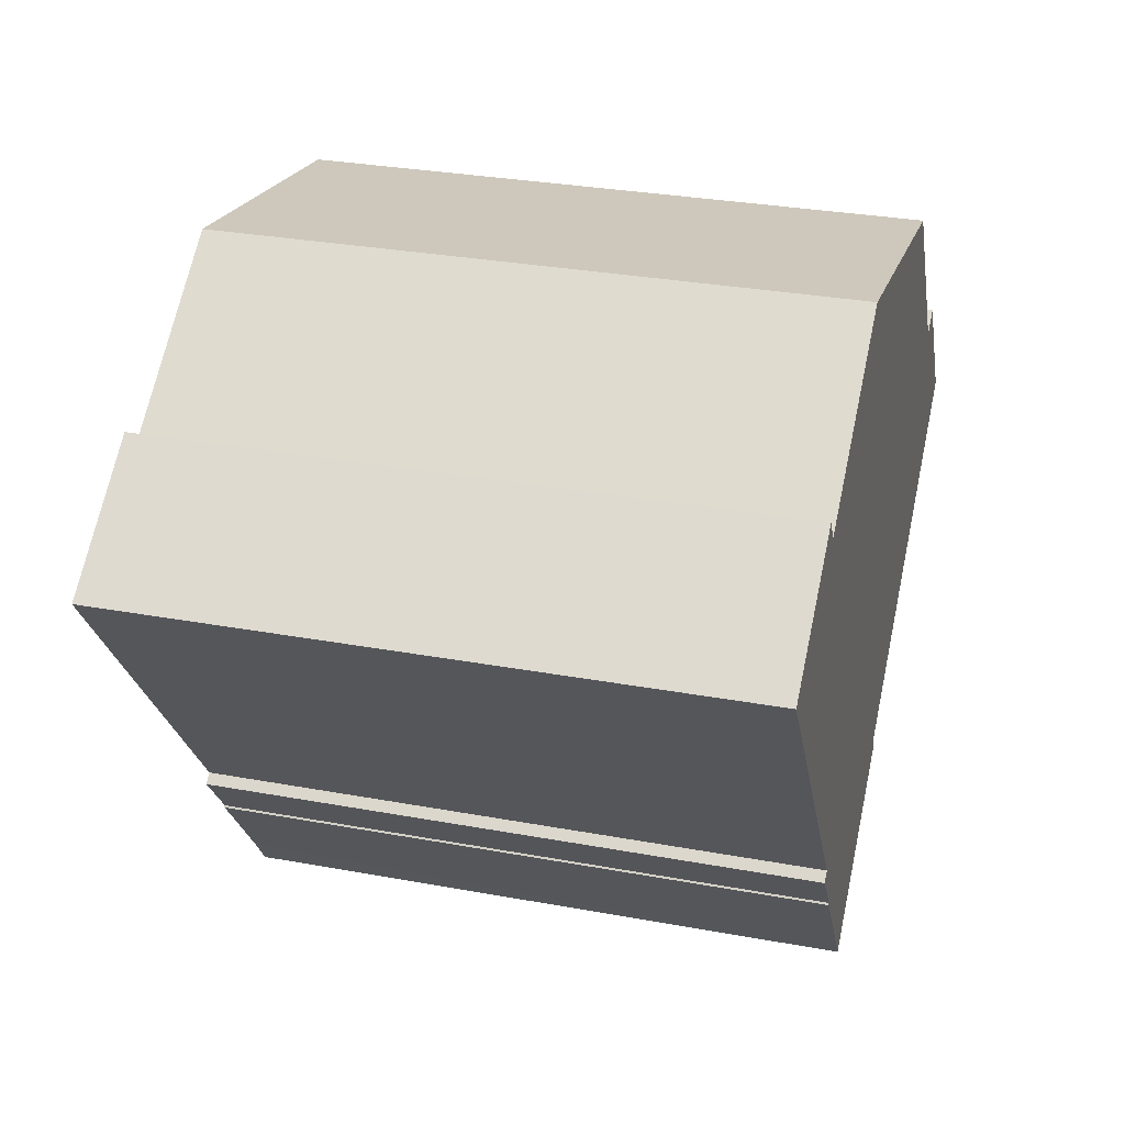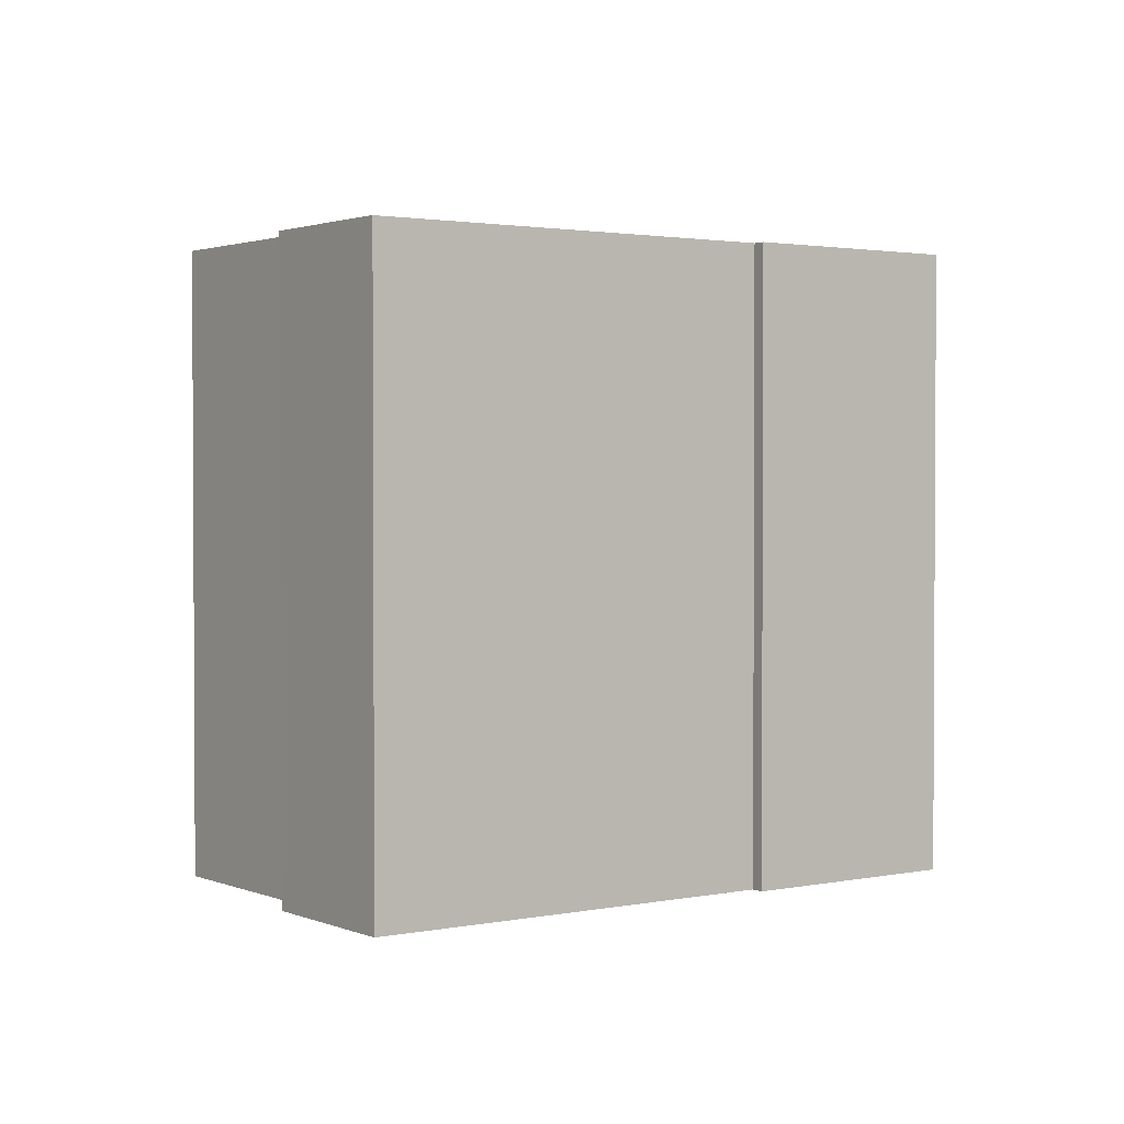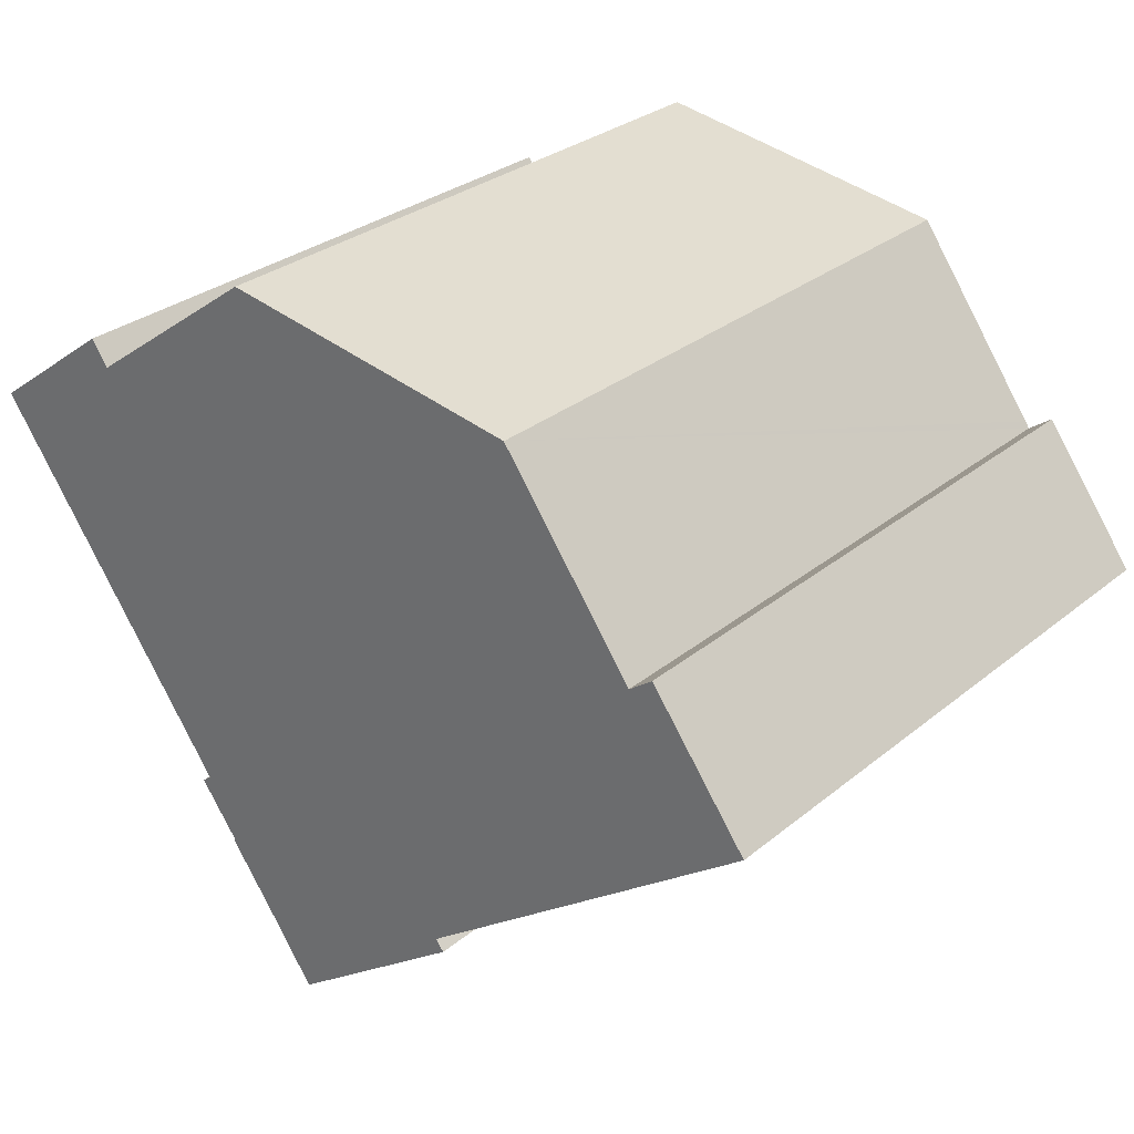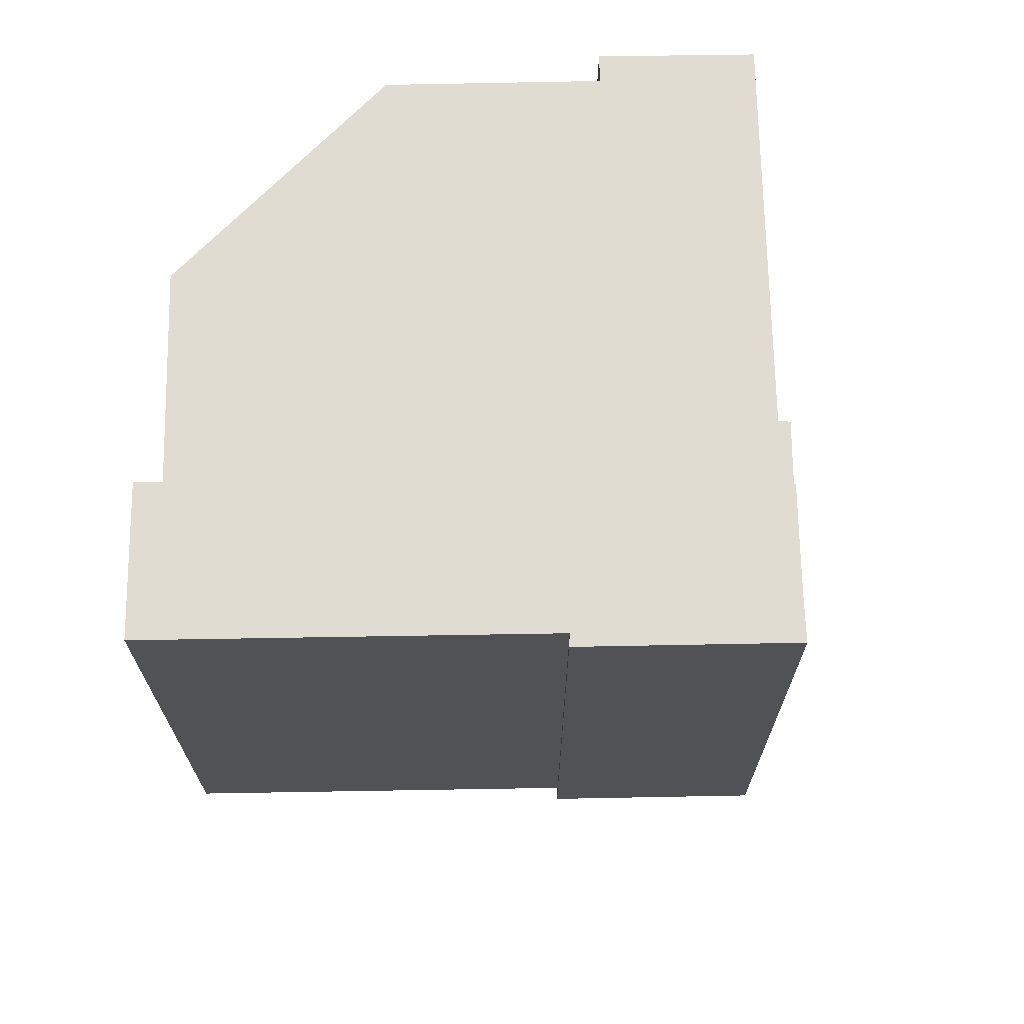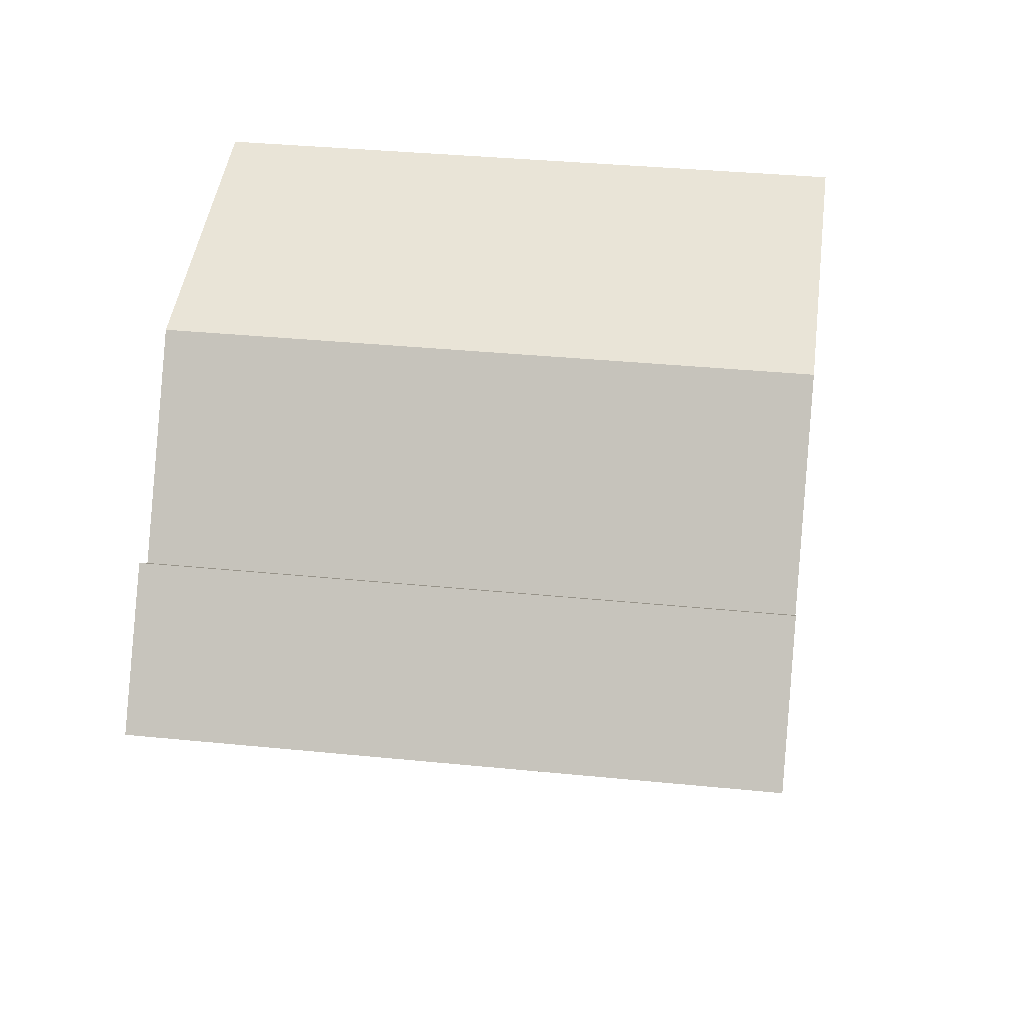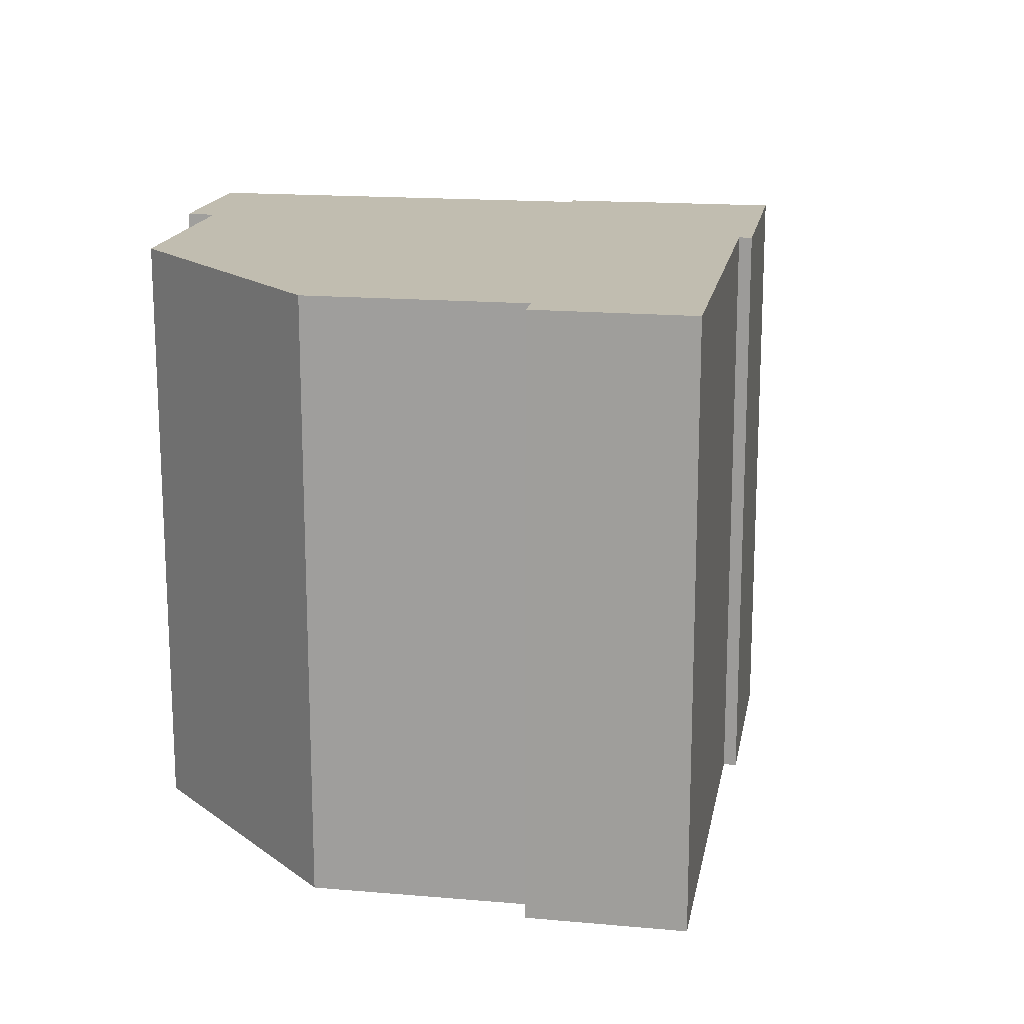
<metadata>
{"format":"obj","ext":"obj","renderer":"f3d","projection":"perspective","resolution":1024,"background":"white","views":[{"elev":30.5,"azim":-75.1,"up":"+Z"},{"elev":1.9,"azim":108.0,"up":"+Y"},{"elev":29.5,"azim":40.0,"up":"+Z"},{"elev":69.3,"azim":143.0,"up":"+Y"},{"elev":35.2,"azim":97.6,"up":"+Z"},{"elev":16.7,"azim":64.0,"up":"+Y"}]}
</metadata>
<code>
v  8.103 14.48 -11.72
v  12.99 14.48 -9.417
v  8.674 14.48 -12.55
v  7.575 14.48 -10.99
v  6.509 14.48 -9.528
v  6.45 14.48 -9.457
v  6.487 14.48 -9.422
v  5.601 14.48 -8.23
v  5.557 14.48 -8.17
v  5.64 14.48 -8.104
v  5.78 14.48 -7.992
v  0 14.48 8.869e-16
v  3.505 14.48 1.694
v  3.097 14.48 2.264
v  12.9 14.48 -9.298
v  12.79 14.48 -9.169
v  16.97 14.48 -6.127
v  3.658 14.48 1.804
v  7.784 14.48 4.776
v  20.85 14.48 -3.301
v  18.03 14.48 -0.641
v  14.92 14.48 3.621
v  17.93 14.48 -0.494
v  14.95 14.48 3.616
v  18.59 14.48 -0.235
v  7.784 -2.924e-16 4.776
v  14.95 -2.214e-16 3.616
v  14.92 -2.217e-16 3.621
v  18.03 3.925e-17 -0.641
v  17.93 3.025e-17 -0.494
v  18.59 1.439e-17 -0.235
v  20.85 2.021e-16 -3.301
v  12.79 5.614e-16 -9.169
v  12.99 5.766e-16 -9.417
v  12.9 5.693e-16 -9.298
v  3.097 -1.386e-16 2.264
v  3.505 -1.037e-16 1.694
v  6.45 5.791e-16 -9.457
v  6.487 5.769e-16 -9.422
v  5.557 5.003e-16 -8.17
v  5.78 4.894e-16 -7.992
v  5.64 4.962e-16 -8.104
v  0 0 0
v  3.658 -1.105e-16 1.804
v  16.97 3.752e-16 -6.127
v  8.674 7.682e-16 -12.55
v  7.575 6.731e-16 -10.99
v  8.103 7.179e-16 -11.72
v  6.509 5.834e-16 -9.528
v  5.601 5.039e-16 -8.23
g defaultobject
f 1 2 3
f 2 1 4
f 2 4 5
f 2 5 6
f 2 6 7
f 2 7 8
f 2 8 9
f 2 9 10
f 2 10 11
f 2 11 12
f 2 12 13
f 13 12 14
f 2 13 15
f 15 13 16
f 13 17 16
f 17 13 18
f 17 18 19
f 17 19 20
f 20 19 21
f 21 19 22
f 21 22 23
f 23 22 24
f 25 20 21
f 26 22 19
f 22 26 24
f 24 26 27
f 27 26 28
f 27 23 24
f 23 27 21
f 21 27 29
f 29 27 30
f 31 20 25
f 20 31 32
f 33 15 16
f 15 33 2
f 2 33 34
f 34 33 35
f 36 13 14
f 13 36 37
f 29 25 21
f 25 29 31
f 38 7 6
f 7 38 39
f 40 10 9
f 10 40 11
f 11 40 41
f 41 40 42
f 43 14 12
f 14 43 36
f 18 26 19
f 26 18 13
f 26 13 44
f 44 13 37
f 32 17 20
f 17 32 16
f 16 32 33
f 33 32 45
f 34 3 2
f 3 34 46
f 46 1 3
f 1 46 4
f 4 46 47
f 47 46 48
f 47 5 4
f 5 47 49
f 49 6 5
f 6 49 38
f 39 8 7
f 8 39 9
f 9 39 40
f 40 39 50
f 41 12 11
f 12 41 43
f 49 39 38
f 34 33 46
f 33 34 35
f 50 42 40
f 42 50 39
f 42 39 41
f 41 39 26
f 26 39 28
f 28 39 49
f 28 49 47
f 28 47 48
f 28 48 46
f 28 46 33
f 28 33 45
f 28 45 27
f 27 45 30
f 30 45 29
f 29 45 32
f 29 32 31
f 41 36 43
f 36 41 37
f 37 41 44
f 44 41 26

</code>
